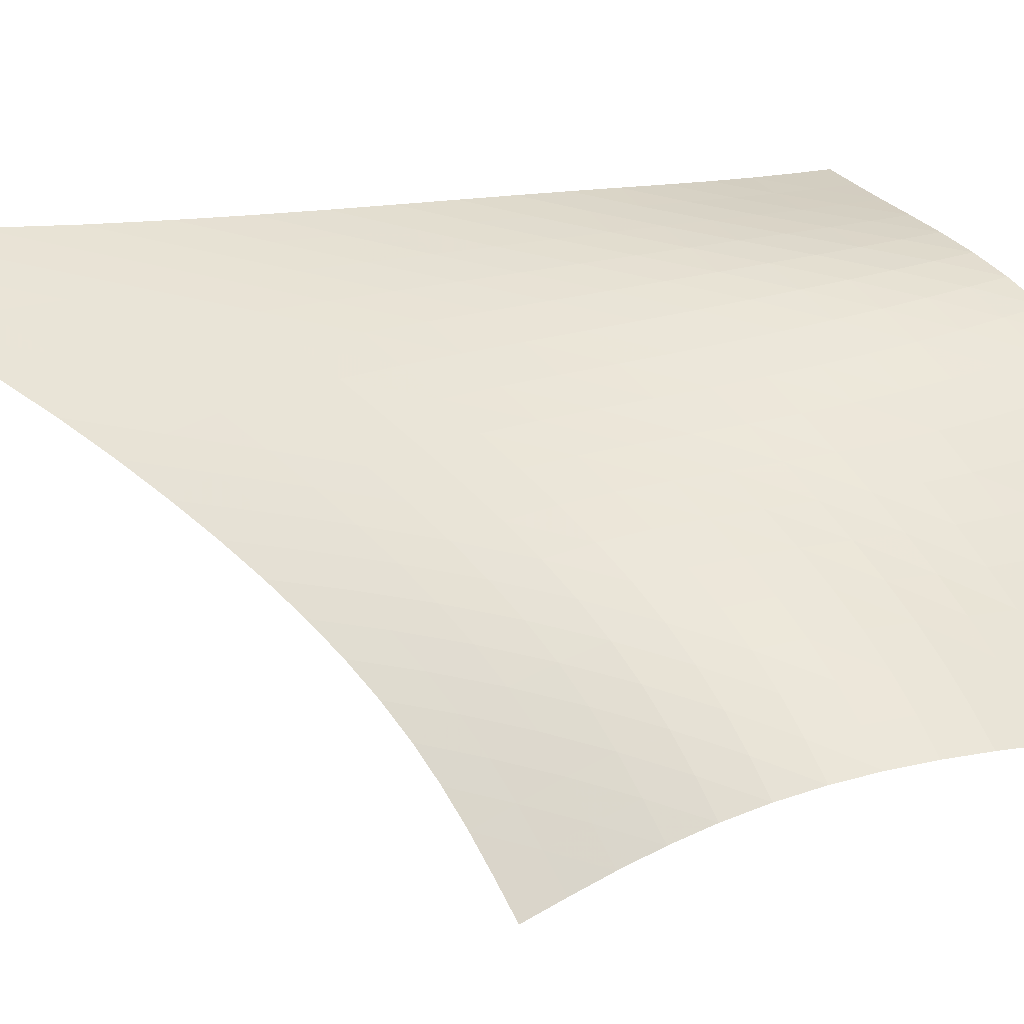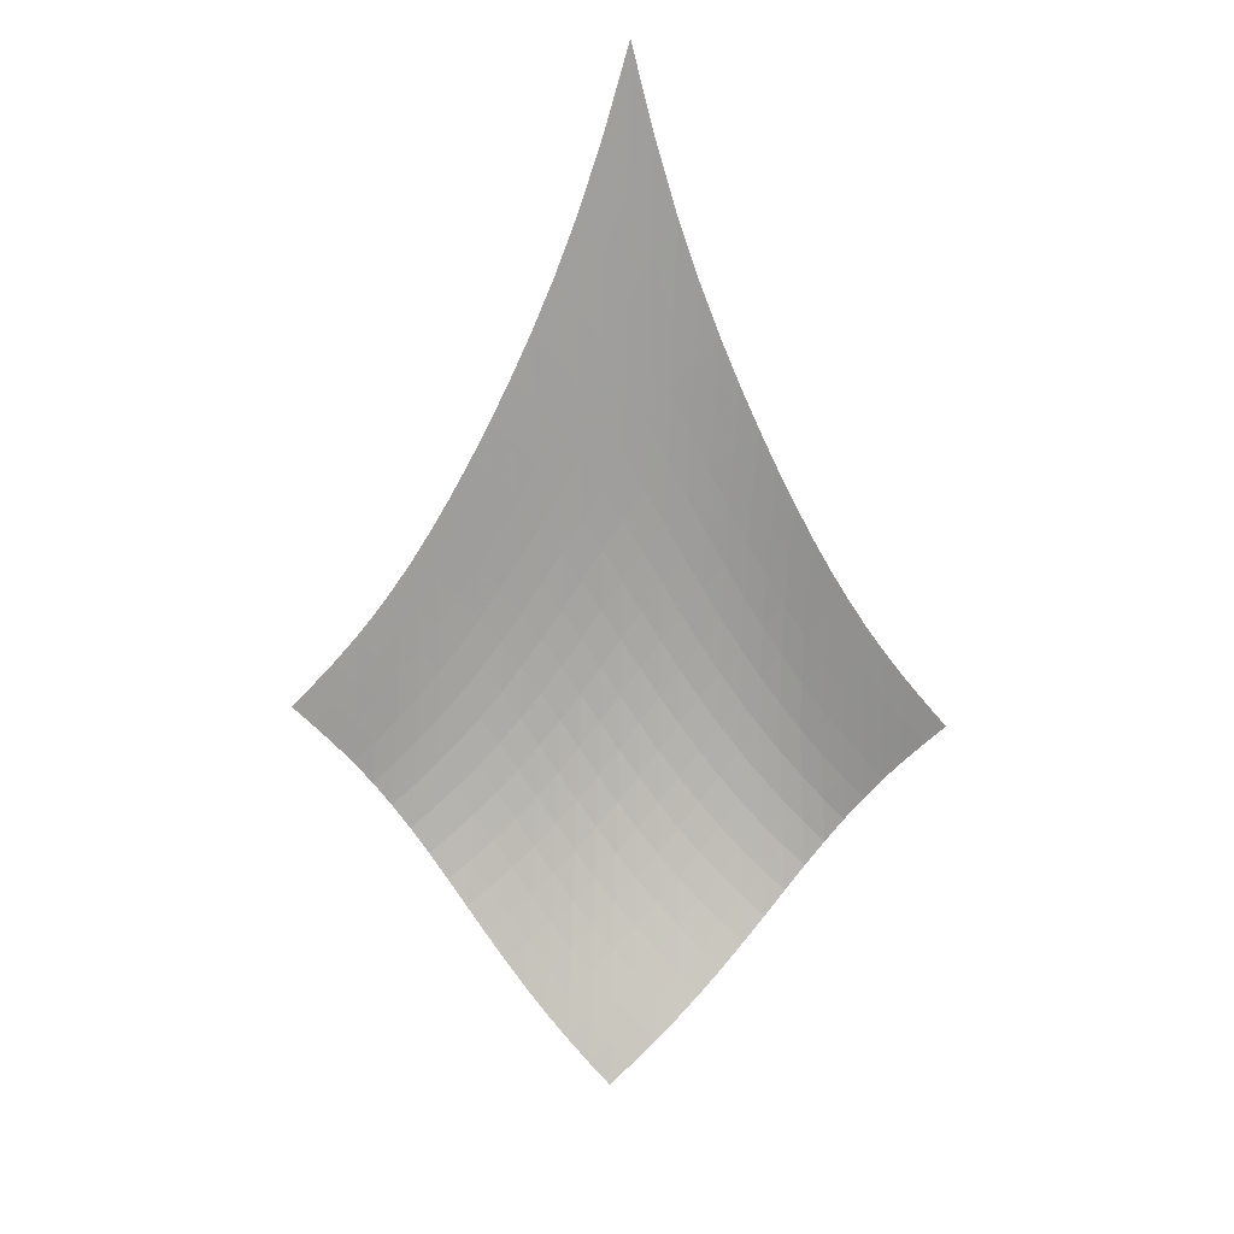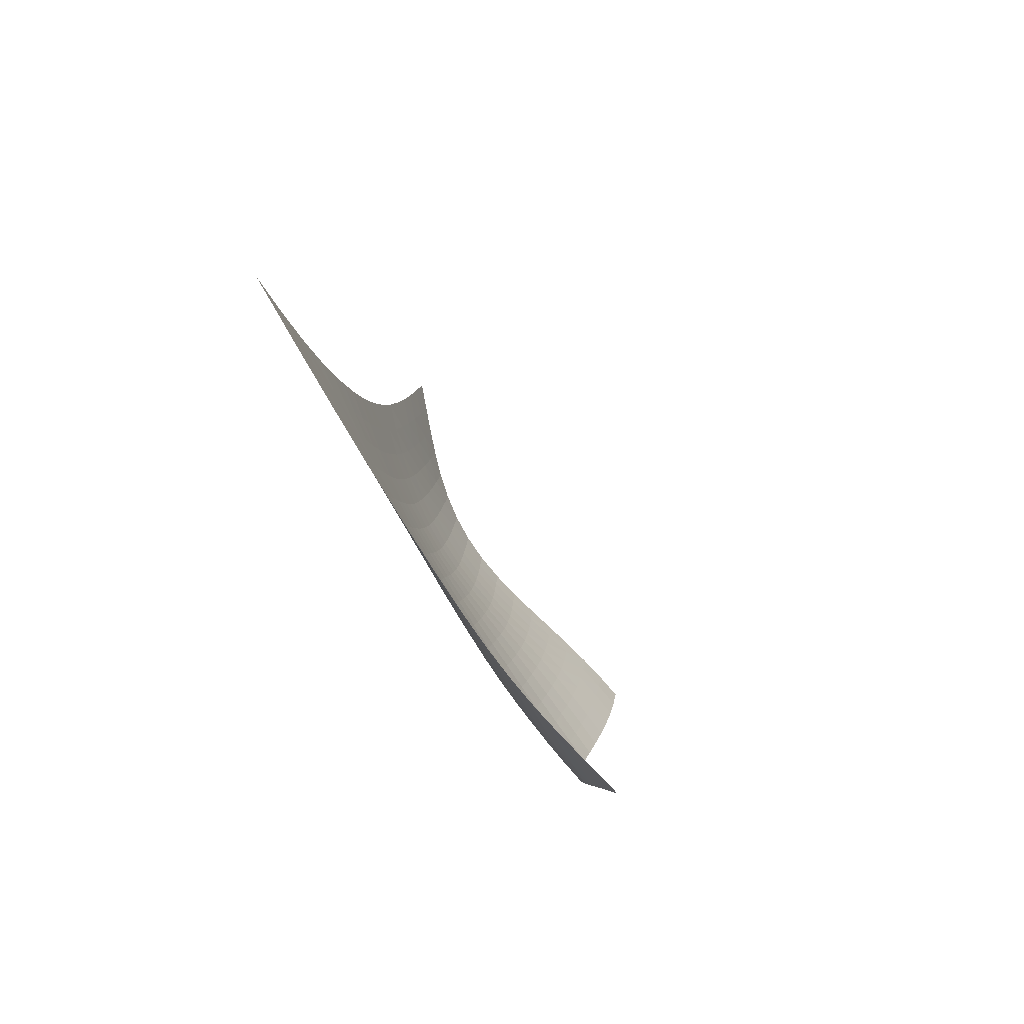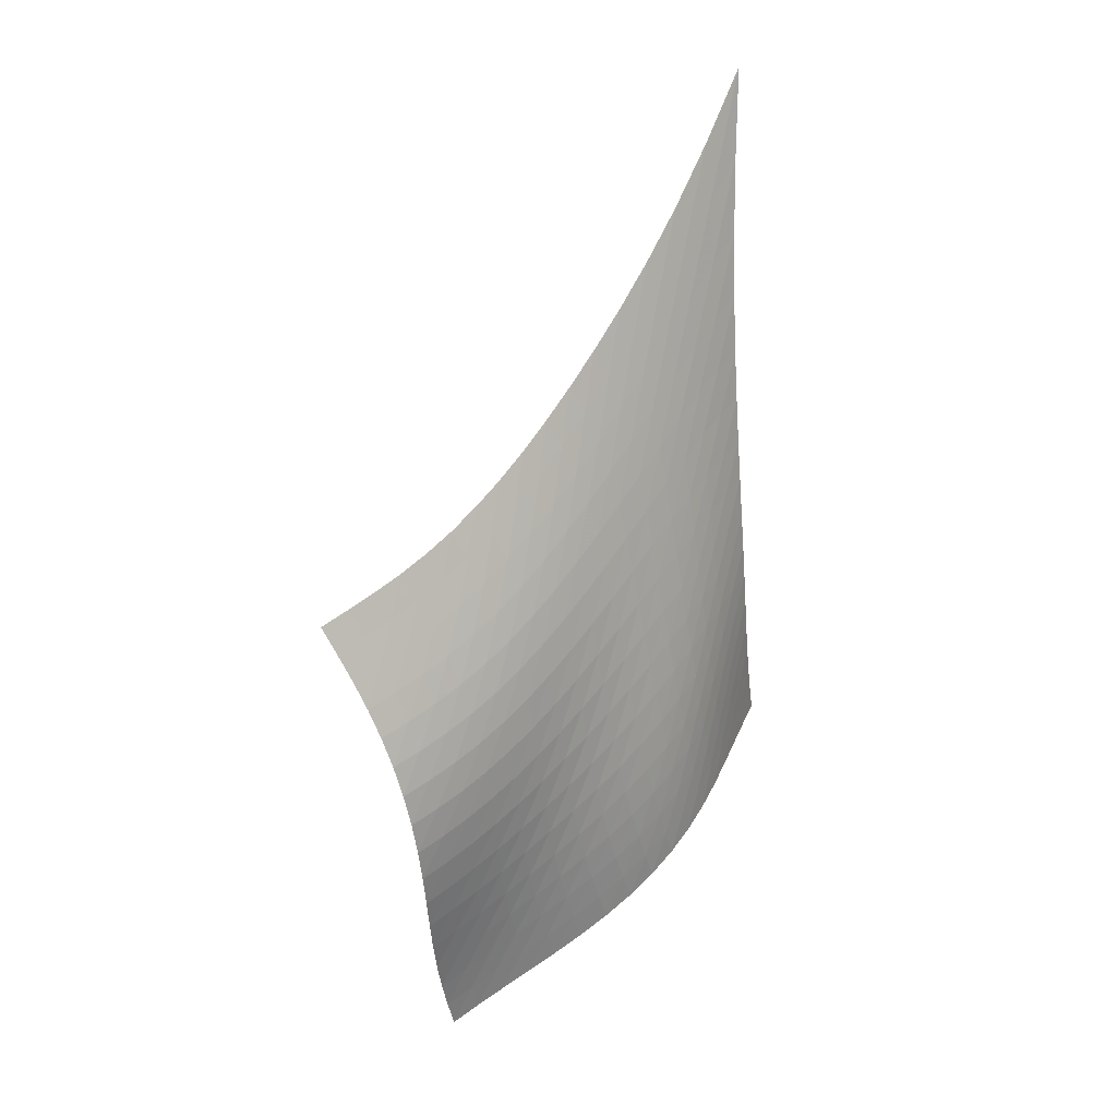
<metadata>
{"format":"obj","ext":"obj","renderer":"f3d","projection":"perspective","resolution":1024,"background":"white","views":[{"elev":-0.6,"azim":-63.1,"up":"+Z"},{"elev":35.1,"azim":137.8,"up":"+Y"},{"elev":52.2,"azim":23.8,"up":"+Y"},{"elev":-13.0,"azim":-91.5,"up":"+Y"}]}
</metadata>
<code>
v -6.492 -0.0384 6.492
v 4.447 -16.02 7.773
v -7.773 -16.02 -4.447
v 1.207 -25.57 -1.207
v -7.655 -15.55 -3.786
v -7.545 -15.07 -3.13
v -7.448 -14.57 -2.485
v -7.359 -14.02 -1.851
v -7.275 -13.42 -1.231
v -7.19 -12.75 -0.6217
v -7.101 -12.02 -0.01894
v -7.007 -11.22 0.5837
v -6.909 -10.34 1.195
v -6.809 -9.377 1.823
v -6.711 -8.313 2.477
v -6.618 -7.126 3.166
v -6.537 -5.774 3.9
v -6.478 -4.192 4.692
v -6.46 -2.292 5.556
v -5.556 -2.292 6.46
v -4.692 -4.192 6.478
v -3.9 -5.774 6.537
v -3.166 -7.126 6.618
v -2.477 -8.313 6.711
v -1.823 -9.377 6.809
v -1.195 -10.34 6.909
v -0.5837 -11.22 7.007
v 0.01894 -12.02 7.101
v 0.6217 -12.75 7.19
v 1.231 -13.42 7.275
v 1.851 -14.02 7.359
v 2.485 -14.57 7.448
v 3.13 -15.07 7.545
v 3.786 -15.55 7.655
v 4.048 -16.65 7.442
v 3.66 -17.29 7.115
v 3.293 -17.95 6.785
v 2.959 -18.63 6.435
v 2.665 -19.32 6.044
v 2.416 -20.01 5.594
v 2.217 -20.69 5.075
v 2.066 -21.34 4.487
v 1.956 -21.97 3.836
v 1.874 -22.56 3.135
v 1.803 -23.11 2.402
v 1.729 -23.63 1.653
v 1.638 -24.13 0.9042
v 1.521 -24.62 0.1715
v 1.376 -25.1 -0.5336
v 0.5336 -25.1 -1.376
v -0.1715 -24.62 -1.521
v -0.9042 -24.13 -1.638
v -1.653 -23.63 -1.729
v -2.402 -23.11 -1.803
v -3.135 -22.56 -1.874
v -3.836 -21.97 -1.956
v -4.487 -21.34 -2.066
v -5.075 -20.69 -2.217
v -5.594 -20.01 -2.416
v -6.044 -19.32 -2.665
v -6.435 -18.63 -2.959
v -6.785 -17.95 -3.293
v -7.115 -17.29 -3.66
v -7.442 -16.65 -4.048
v -5.718 -3.713 5.718
v -5.837 -5.201 4.962
v -5.956 -6.561 4.236
v -6.077 -7.792 3.543
v -6.199 -8.913 2.881
v -6.322 -9.942 2.244
v -6.443 -10.89 1.626
v -6.563 -11.77 1.021
v -6.678 -12.58 0.4197
v -6.789 -13.32 -0.1854
v -6.894 -14 -0.8002
v -6.995 -14.62 -1.428
v -7.098 -15.18 -2.07
v -7.206 -15.7 -2.723
v -7.321 -16.18 -3.384
v -4.962 -5.201 5.837
v -5.171 -6.339 5.171
v -5.351 -7.478 4.509
v -5.514 -8.569 3.861
v -5.669 -9.604 3.231
v -5.817 -10.58 2.616
v -5.961 -11.5 2.014
v -6.102 -12.37 1.418
v -6.24 -13.18 0.823
v -6.372 -13.93 0.2207
v -6.498 -14.62 -0.3942
v -6.62 -15.25 -1.024
v -6.74 -15.82 -1.67
v -6.862 -16.34 -2.327
v -6.988 -16.83 -2.993
v -4.236 -6.561 5.956
v -4.509 -7.478 5.351
v -4.739 -8.445 4.739
v -4.94 -9.416 4.13
v -5.123 -10.37 3.528
v -5.295 -11.29 2.935
v -5.46 -12.18 2.348
v -5.621 -13.02 1.764
v -5.778 -13.82 1.178
v -5.932 -14.57 0.5818
v -6.081 -15.26 -0.02854
v -6.224 -15.9 -0.656
v -6.365 -16.48 -1.3
v -6.505 -17 -1.958
v -6.646 -17.49 -2.624
v -3.543 -7.792 6.077
v -3.861 -8.569 5.514
v -4.13 -9.416 4.94
v -4.362 -10.29 4.362
v -4.568 -11.17 3.783
v -4.758 -12.04 3.206
v -4.938 -12.89 2.632
v -5.114 -13.71 2.058
v -5.288 -14.5 1.48
v -5.46 -15.24 0.8916
v -5.629 -15.93 0.2883
v -5.794 -16.57 -0.3329
v -5.957 -17.16 -0.9719
v -6.118 -17.69 -1.626
v -6.279 -18.17 -2.29
v -2.881 -8.913 6.199
v -3.231 -9.604 5.669
v -3.528 -10.37 5.123
v -3.783 -11.17 4.568
v -4.006 -11.99 4.006
v -4.208 -12.82 3.441
v -4.397 -13.63 2.874
v -4.582 -14.43 2.305
v -4.766 -15.19 1.732
v -4.95 -15.93 1.149
v -5.134 -16.62 0.5525
v -5.318 -17.26 -0.0612
v -5.501 -17.84 -0.6927
v -5.684 -18.38 -1.34
v -5.867 -18.86 -1.999
v -2.244 -9.942 6.322
v -2.616 -10.58 5.817
v -2.935 -11.29 5.295
v -3.206 -12.04 4.758
v -3.441 -12.82 4.208
v -3.648 -13.6 3.648
v -3.841 -14.38 3.083
v -4.026 -15.15 2.514
v -4.212 -15.9 1.94
v -4.401 -16.62 1.358
v -4.594 -17.3 0.7648
v -4.79 -17.94 0.1571
v -4.99 -18.53 -0.4666
v -5.191 -19.07 -1.105
v -5.395 -19.56 -1.757
v -1.626 -10.89 6.443
v -2.014 -11.5 5.961
v -2.348 -12.18 5.46
v -2.632 -12.89 4.938
v -2.874 -13.63 4.397
v -3.083 -14.38 3.841
v -3.273 -15.13 3.273
v -3.453 -15.88 2.697
v -3.632 -16.6 2.115
v -3.818 -17.31 1.528
v -4.011 -17.98 0.9324
v -4.212 -18.61 0.3263
v -4.421 -19.2 -0.2923
v -4.636 -19.74 -0.9236
v -4.856 -20.23 -1.566
v -1.021 -11.77 6.563
v -1.418 -12.37 6.102
v -1.764 -13.02 5.621
v -2.058 -13.71 5.114
v -2.305 -14.43 4.582
v -2.514 -15.15 4.026
v -2.697 -15.88 3.453
v -2.866 -16.59 2.866
v -3.034 -17.3 2.272
v -3.208 -17.98 1.672
v -3.393 -18.64 1.067
v -3.591 -19.26 0.4566
v -3.801 -19.84 -0.1619
v -4.022 -20.39 -0.7889
v -4.253 -20.88 -1.424
v -0.4197 -12.58 6.678
v -0.823 -13.18 6.24
v -1.178 -13.82 5.778
v -1.48 -14.5 5.288
v -1.732 -15.19 4.766
v -1.94 -15.9 4.212
v -2.115 -16.6 3.632
v -2.272 -17.3 3.034
v -2.423 -17.97 2.423
v -2.581 -18.63 1.806
v -2.751 -19.27 1.186
v -2.937 -19.88 0.5629
v -3.141 -20.46 -0.06192
v -3.361 -21 -0.6897
v -3.594 -21.5 -1.321
v 0.1854 -13.32 6.789
v -0.2207 -13.93 6.372
v -0.5818 -14.57 5.932
v -0.8916 -15.24 5.46
v -1.149 -15.93 4.95
v -1.358 -16.62 4.401
v -1.528 -17.31 3.818
v -1.672 -17.98 3.208
v -1.806 -18.63 2.581
v -1.943 -19.27 1.943
v -2.093 -19.89 1.302
v -2.263 -20.48 0.662
v -2.453 -21.05 0.02433
v -2.664 -21.58 -0.6102
v -2.893 -22.08 -1.242
v 0.8002 -14 6.894
v 0.3942 -14.62 6.498
v 0.02854 -15.26 6.081
v -0.2883 -15.93 5.629
v -0.5525 -16.62 5.134
v -0.7648 -17.3 4.594
v -0.9324 -17.98 4.011
v -1.067 -18.64 3.393
v -1.186 -19.27 2.751
v -1.302 -19.89 2.093
v -1.43 -20.48 1.43
v -1.579 -21.05 0.7688
v -1.751 -21.6 0.1134
v -1.948 -22.13 -0.5336
v -2.166 -22.63 -1.172
v 1.428 -14.62 6.995
v 1.024 -15.25 6.62
v 0.656 -15.9 6.224
v 0.3329 -16.57 5.794
v 0.0612 -17.26 5.318
v -0.1571 -17.94 4.79
v -0.3263 -18.61 4.212
v -0.4566 -19.26 3.591
v -0.5629 -19.88 2.937
v -0.662 -20.48 2.263
v -0.7688 -21.05 1.579
v -0.8948 -21.61 0.8948
v -1.046 -22.14 0.2188
v -1.225 -22.66 -0.4444
v -1.429 -23.15 -1.093
v 2.07 -15.18 7.098
v 1.67 -15.82 6.74
v 1.3 -16.48 6.365
v 0.9719 -17.16 5.957
v 0.6927 -17.84 5.501
v 0.4666 -18.53 4.99
v 0.2923 -19.2 4.421
v 0.1619 -19.84 3.801
v 0.06192 -20.46 3.141
v -0.02433 -21.05 2.453
v -0.1134 -21.6 1.751
v -0.2188 -22.14 1.046
v -0.3494 -22.66 0.3494
v -0.5087 -23.16 -0.332
v -0.6954 -23.65 -0.994
v 2.723 -15.7 7.206
v 2.327 -16.34 6.862
v 1.958 -17 6.505
v 1.626 -17.69 6.118
v 1.34 -18.38 5.684
v 1.105 -19.07 5.191
v 0.9236 -19.74 4.636
v 0.7889 -20.39 4.022
v 0.6897 -21 3.361
v 0.6102 -21.58 2.664
v 0.5336 -22.13 1.948
v 0.4444 -22.66 1.225
v 0.332 -23.16 0.5087
v 0.1907 -23.66 -0.1907
v 0.02107 -24.14 -0.8672
v 3.384 -16.18 7.321
v 2.993 -16.83 6.988
v 2.624 -17.49 6.646
v 2.29 -18.17 6.279
v 1.999 -18.86 5.867
v 1.757 -19.56 5.395
v 1.566 -20.23 4.856
v 1.424 -20.88 4.253
v 1.321 -21.5 3.594
v 1.242 -22.08 2.893
v 1.172 -22.63 2.166
v 1.093 -23.15 1.429
v 0.994 -23.65 0.6954
v 0.8672 -24.14 -0.02107
v 0.7117 -24.62 -0.7117
f 289 49 4
f 289 4 50
f 5 79 64
f 5 64 3
f 79 94 63
f 79 63 64
f 94 109 62
f 94 62 63
f 109 124 61
f 109 61 62
f 124 139 60
f 124 60 61
f 139 154 59
f 139 59 60
f 154 169 58
f 154 58 59
f 169 184 57
f 169 57 58
f 184 199 56
f 184 56 57
f 199 214 55
f 199 55 56
f 214 229 54
f 214 54 55
f 229 244 53
f 229 53 54
f 244 259 52
f 244 52 53
f 259 274 51
f 259 51 52
f 274 289 50
f 274 50 51
f 1 20 65
f 1 65 19
f 19 65 66
f 19 66 18
f 18 66 67
f 18 67 17
f 17 67 68
f 17 68 16
f 16 68 69
f 16 69 15
f 15 69 70
f 15 70 14
f 14 70 71
f 14 71 13
f 13 71 72
f 13 72 12
f 12 72 73
f 12 73 11
f 11 73 74
f 11 74 10
f 10 74 75
f 10 75 9
f 9 75 76
f 9 76 8
f 8 76 77
f 8 77 7
f 7 77 78
f 7 78 6
f 6 78 79
f 6 79 5
f 20 21 80
f 20 80 65
f 65 80 81
f 65 81 66
f 66 81 82
f 66 82 67
f 67 82 83
f 67 83 68
f 68 83 84
f 68 84 69
f 69 84 85
f 69 85 70
f 70 85 86
f 70 86 71
f 71 86 87
f 71 87 72
f 72 87 88
f 72 88 73
f 73 88 89
f 73 89 74
f 74 89 90
f 74 90 75
f 75 90 91
f 75 91 76
f 76 91 92
f 76 92 77
f 77 92 93
f 77 93 78
f 78 93 94
f 78 94 79
f 21 22 95
f 21 95 80
f 80 95 96
f 80 96 81
f 81 96 97
f 81 97 82
f 82 97 98
f 82 98 83
f 83 98 99
f 83 99 84
f 84 99 100
f 84 100 85
f 85 100 101
f 85 101 86
f 86 101 102
f 86 102 87
f 87 102 103
f 87 103 88
f 88 103 104
f 88 104 89
f 89 104 105
f 89 105 90
f 90 105 106
f 90 106 91
f 91 106 107
f 91 107 92
f 92 107 108
f 92 108 93
f 93 108 109
f 93 109 94
f 22 23 110
f 22 110 95
f 95 110 111
f 95 111 96
f 96 111 112
f 96 112 97
f 97 112 113
f 97 113 98
f 98 113 114
f 98 114 99
f 99 114 115
f 99 115 100
f 100 115 116
f 100 116 101
f 101 116 117
f 101 117 102
f 102 117 118
f 102 118 103
f 103 118 119
f 103 119 104
f 104 119 120
f 104 120 105
f 105 120 121
f 105 121 106
f 106 121 122
f 106 122 107
f 107 122 123
f 107 123 108
f 108 123 124
f 108 124 109
f 23 24 125
f 23 125 110
f 110 125 126
f 110 126 111
f 111 126 127
f 111 127 112
f 112 127 128
f 112 128 113
f 113 128 129
f 113 129 114
f 114 129 130
f 114 130 115
f 115 130 131
f 115 131 116
f 116 131 132
f 116 132 117
f 117 132 133
f 117 133 118
f 118 133 134
f 118 134 119
f 119 134 135
f 119 135 120
f 120 135 136
f 120 136 121
f 121 136 137
f 121 137 122
f 122 137 138
f 122 138 123
f 123 138 139
f 123 139 124
f 24 25 140
f 24 140 125
f 125 140 141
f 125 141 126
f 126 141 142
f 126 142 127
f 127 142 143
f 127 143 128
f 128 143 144
f 128 144 129
f 129 144 145
f 129 145 130
f 130 145 146
f 130 146 131
f 131 146 147
f 131 147 132
f 132 147 148
f 132 148 133
f 133 148 149
f 133 149 134
f 134 149 150
f 134 150 135
f 135 150 151
f 135 151 136
f 136 151 152
f 136 152 137
f 137 152 153
f 137 153 138
f 138 153 154
f 138 154 139
f 25 26 155
f 25 155 140
f 140 155 156
f 140 156 141
f 141 156 157
f 141 157 142
f 142 157 158
f 142 158 143
f 143 158 159
f 143 159 144
f 144 159 160
f 144 160 145
f 145 160 161
f 145 161 146
f 146 161 162
f 146 162 147
f 147 162 163
f 147 163 148
f 148 163 164
f 148 164 149
f 149 164 165
f 149 165 150
f 150 165 166
f 150 166 151
f 151 166 167
f 151 167 152
f 152 167 168
f 152 168 153
f 153 168 169
f 153 169 154
f 26 27 170
f 26 170 155
f 155 170 171
f 155 171 156
f 156 171 172
f 156 172 157
f 157 172 173
f 157 173 158
f 158 173 174
f 158 174 159
f 159 174 175
f 159 175 160
f 160 175 176
f 160 176 161
f 161 176 177
f 161 177 162
f 162 177 178
f 162 178 163
f 163 178 179
f 163 179 164
f 164 179 180
f 164 180 165
f 165 180 181
f 165 181 166
f 166 181 182
f 166 182 167
f 167 182 183
f 167 183 168
f 168 183 184
f 168 184 169
f 27 28 185
f 27 185 170
f 170 185 186
f 170 186 171
f 171 186 187
f 171 187 172
f 172 187 188
f 172 188 173
f 173 188 189
f 173 189 174
f 174 189 190
f 174 190 175
f 175 190 191
f 175 191 176
f 176 191 192
f 176 192 177
f 177 192 193
f 177 193 178
f 178 193 194
f 178 194 179
f 179 194 195
f 179 195 180
f 180 195 196
f 180 196 181
f 181 196 197
f 181 197 182
f 182 197 198
f 182 198 183
f 183 198 199
f 183 199 184
f 28 29 200
f 28 200 185
f 185 200 201
f 185 201 186
f 186 201 202
f 186 202 187
f 187 202 203
f 187 203 188
f 188 203 204
f 188 204 189
f 189 204 205
f 189 205 190
f 190 205 206
f 190 206 191
f 191 206 207
f 191 207 192
f 192 207 208
f 192 208 193
f 193 208 209
f 193 209 194
f 194 209 210
f 194 210 195
f 195 210 211
f 195 211 196
f 196 211 212
f 196 212 197
f 197 212 213
f 197 213 198
f 198 213 214
f 198 214 199
f 29 30 215
f 29 215 200
f 200 215 216
f 200 216 201
f 201 216 217
f 201 217 202
f 202 217 218
f 202 218 203
f 203 218 219
f 203 219 204
f 204 219 220
f 204 220 205
f 205 220 221
f 205 221 206
f 206 221 222
f 206 222 207
f 207 222 223
f 207 223 208
f 208 223 224
f 208 224 209
f 209 224 225
f 209 225 210
f 210 225 226
f 210 226 211
f 211 226 227
f 211 227 212
f 212 227 228
f 212 228 213
f 213 228 229
f 213 229 214
f 30 31 230
f 30 230 215
f 215 230 231
f 215 231 216
f 216 231 232
f 216 232 217
f 217 232 233
f 217 233 218
f 218 233 234
f 218 234 219
f 219 234 235
f 219 235 220
f 220 235 236
f 220 236 221
f 221 236 237
f 221 237 222
f 222 237 238
f 222 238 223
f 223 238 239
f 223 239 224
f 224 239 240
f 224 240 225
f 225 240 241
f 225 241 226
f 226 241 242
f 226 242 227
f 227 242 243
f 227 243 228
f 228 243 244
f 228 244 229
f 31 32 245
f 31 245 230
f 230 245 246
f 230 246 231
f 231 246 247
f 231 247 232
f 232 247 248
f 232 248 233
f 233 248 249
f 233 249 234
f 234 249 250
f 234 250 235
f 235 250 251
f 235 251 236
f 236 251 252
f 236 252 237
f 237 252 253
f 237 253 238
f 238 253 254
f 238 254 239
f 239 254 255
f 239 255 240
f 240 255 256
f 240 256 241
f 241 256 257
f 241 257 242
f 242 257 258
f 242 258 243
f 243 258 259
f 243 259 244
f 32 33 260
f 32 260 245
f 245 260 261
f 245 261 246
f 246 261 262
f 246 262 247
f 247 262 263
f 247 263 248
f 248 263 264
f 248 264 249
f 249 264 265
f 249 265 250
f 250 265 266
f 250 266 251
f 251 266 267
f 251 267 252
f 252 267 268
f 252 268 253
f 253 268 269
f 253 269 254
f 254 269 270
f 254 270 255
f 255 270 271
f 255 271 256
f 256 271 272
f 256 272 257
f 257 272 273
f 257 273 258
f 258 273 274
f 258 274 259
f 33 34 275
f 33 275 260
f 260 275 276
f 260 276 261
f 261 276 277
f 261 277 262
f 262 277 278
f 262 278 263
f 263 278 279
f 263 279 264
f 264 279 280
f 264 280 265
f 265 280 281
f 265 281 266
f 266 281 282
f 266 282 267
f 267 282 283
f 267 283 268
f 268 283 284
f 268 284 269
f 269 284 285
f 269 285 270
f 270 285 286
f 270 286 271
f 271 286 287
f 271 287 272
f 272 287 288
f 272 288 273
f 273 288 289
f 273 289 274
f 34 2 35
f 34 35 275
f 275 35 36
f 275 36 276
f 276 36 37
f 276 37 277
f 277 37 38
f 277 38 278
f 278 38 39
f 278 39 279
f 279 39 40
f 279 40 280
f 280 40 41
f 280 41 281
f 281 41 42
f 281 42 282
f 282 42 43
f 282 43 283
f 283 43 44
f 283 44 284
f 284 44 45
f 284 45 285
f 285 45 46
f 285 46 286
f 286 46 47
f 286 47 287
f 287 47 48
f 287 48 288
f 288 48 49
f 288 49 289

</code>
